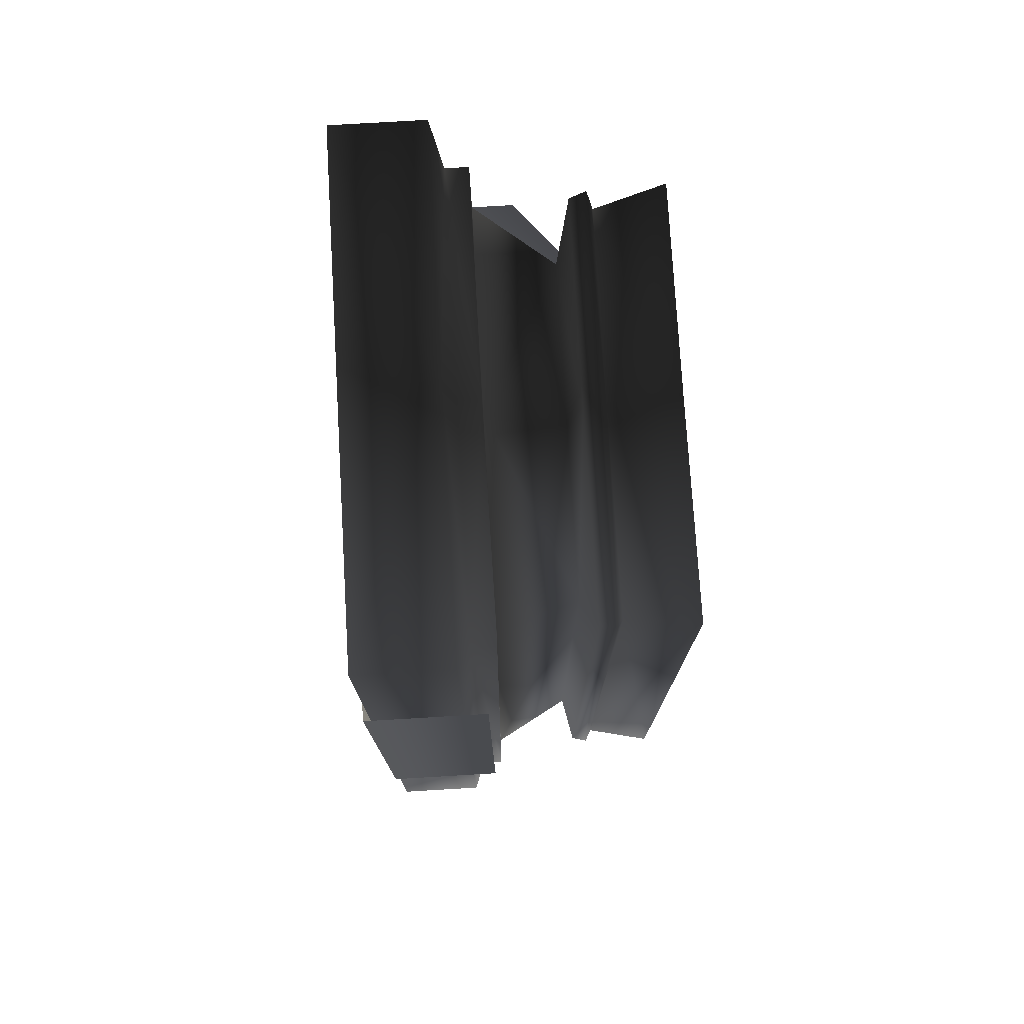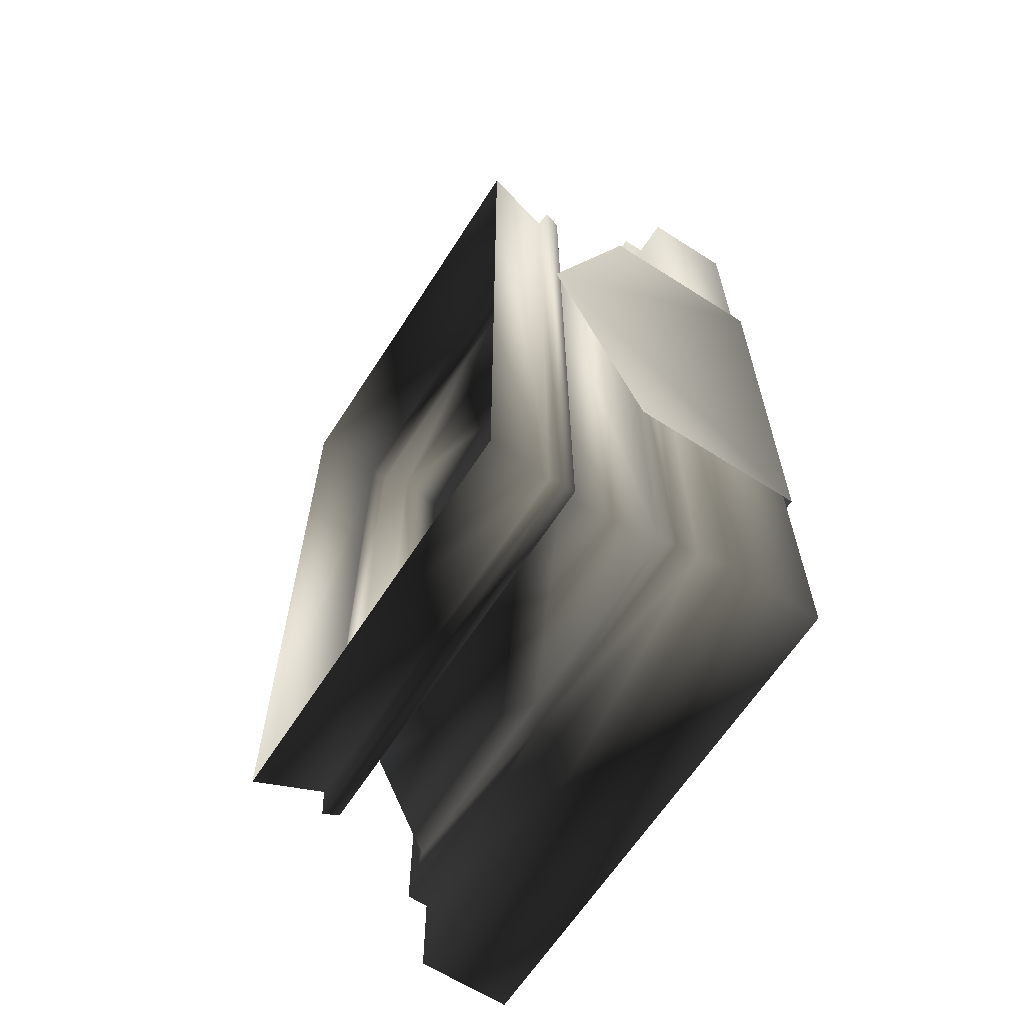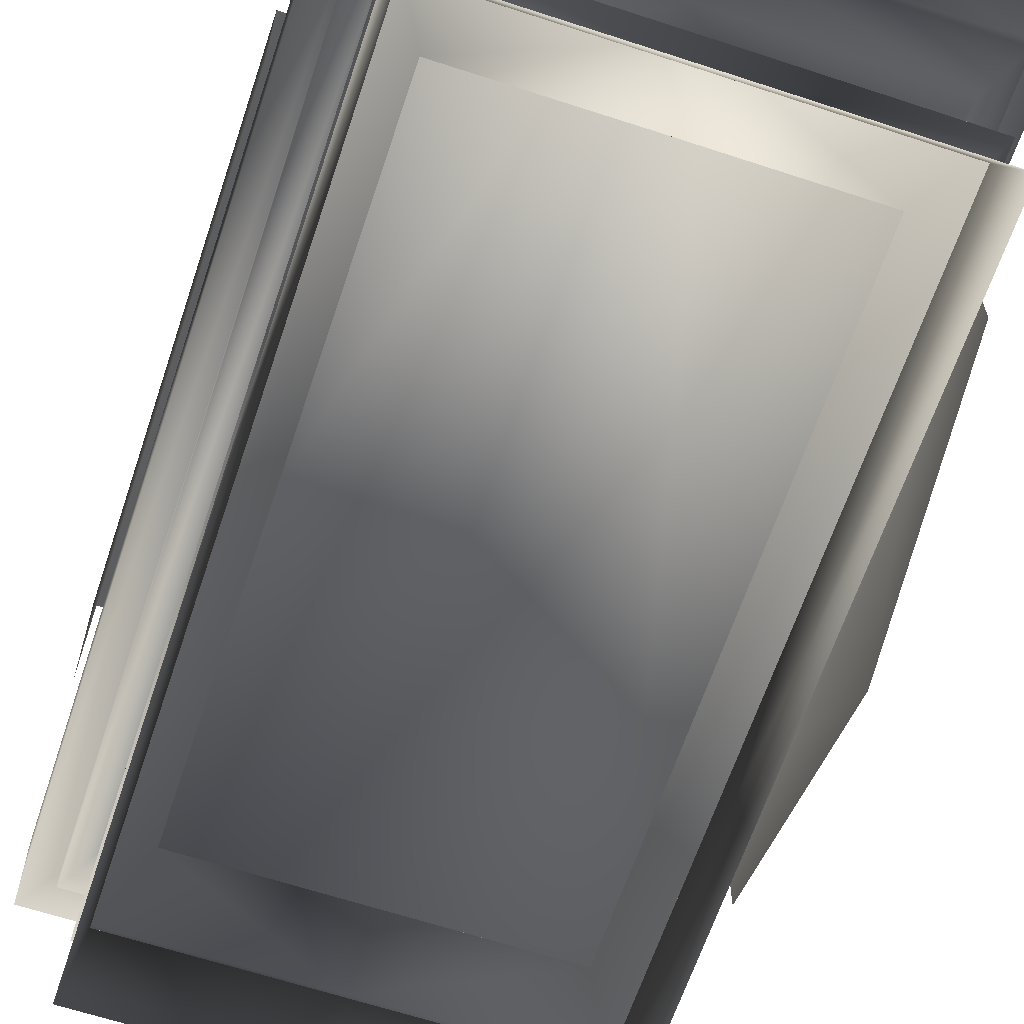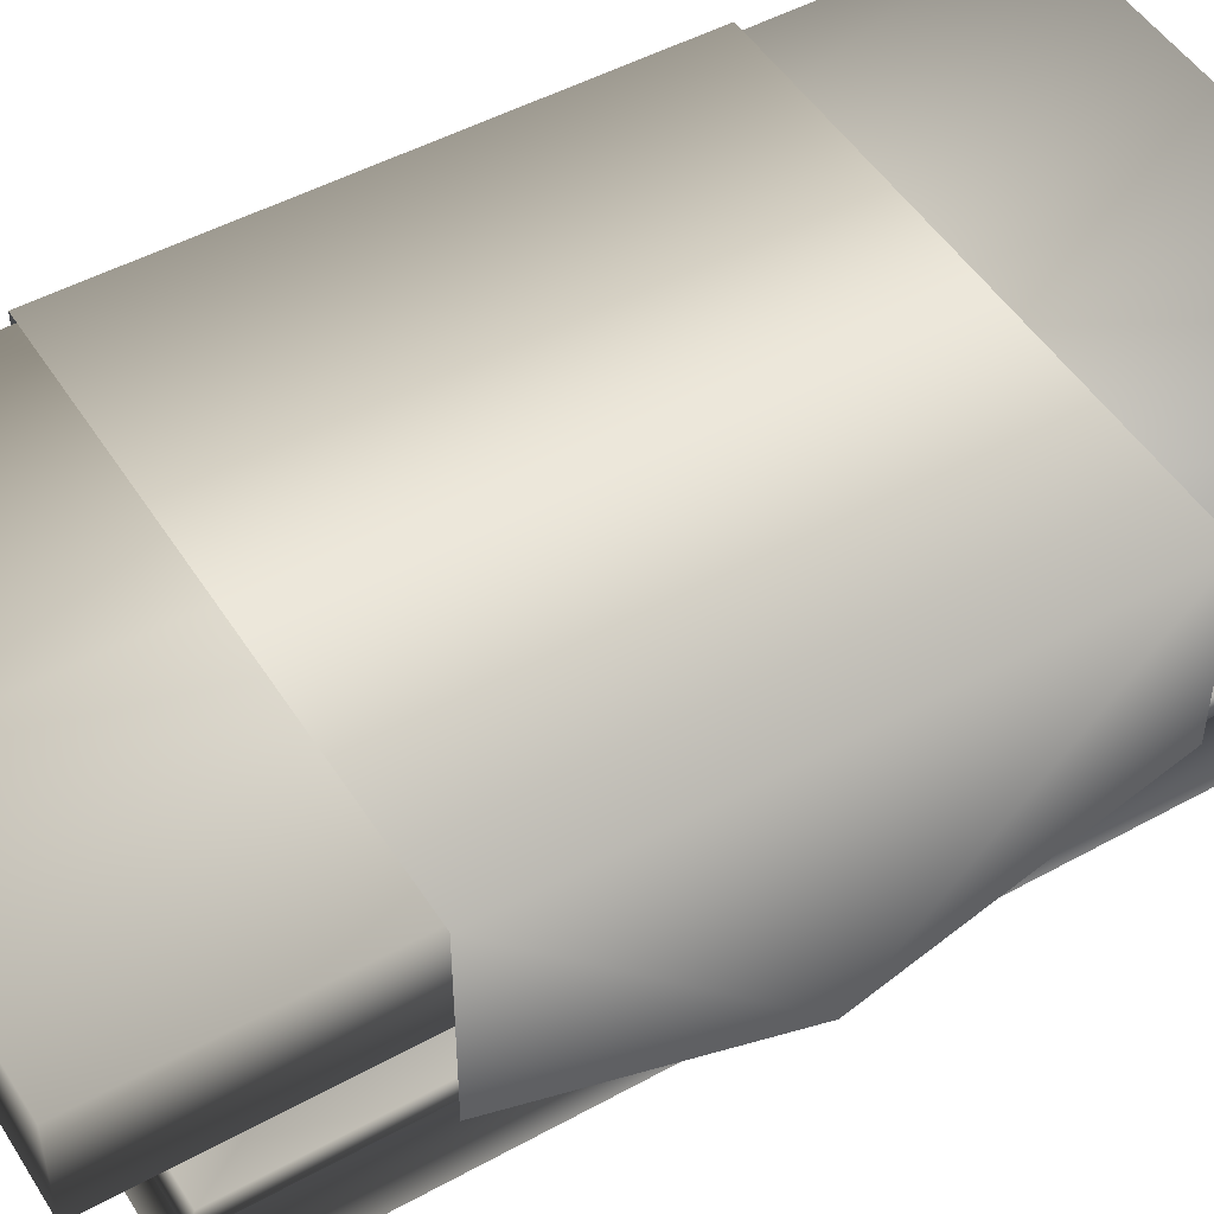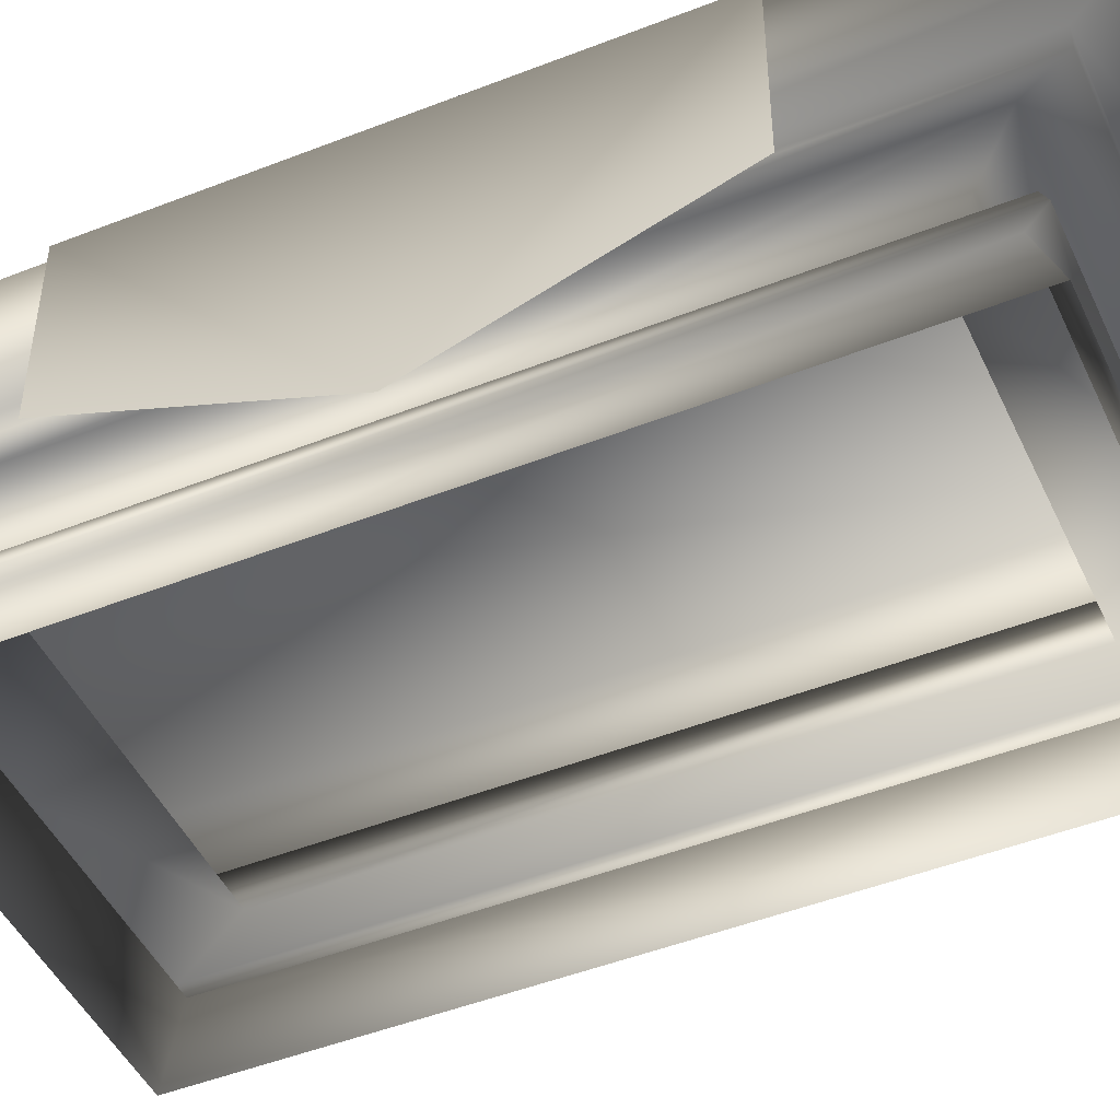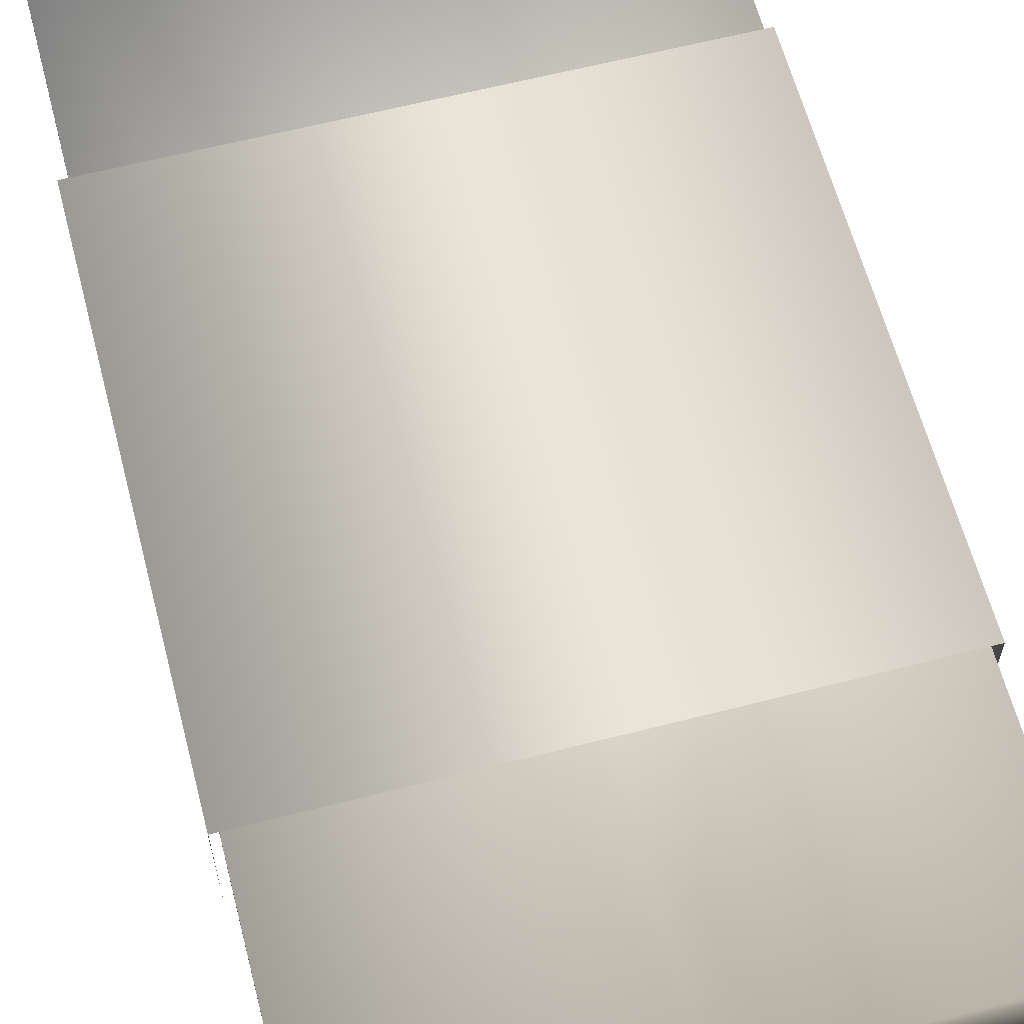
<metadata>
{"format":"obj","ext":"obj","renderer":"f3d","projection":"perspective","resolution":1024,"background":"white","views":[{"elev":76.0,"azim":-93.4,"up":"+Z"},{"elev":-64.2,"azim":57.2,"up":"+Z"},{"elev":-63.8,"azim":-18.4,"up":"+Y"},{"elev":49.3,"azim":58.7,"up":"+Y"},{"elev":-47.0,"azim":114.2,"up":"+Y"},{"elev":62.4,"azim":-14.6,"up":"+Y"}]}
</metadata>
<code>
v -0.9825 -0.1602 -1.706
v -0.9852 -0.1624 1.695
v -0.9332 0.134 1.596
v -0.0841 0.233 -1.663
v -0.9598 0.233 -1.663
v -0.7978 0.2877 -1.356
v -0.0841 0.2877 -1.356
v 0.6296 0.2877 -1.356
v 0.7916 0.233 -1.663
v -0.7978 0.2877 -1.356
v -0.9506 0.6252 -1.646
v -0.0841 0.6252 -1.646
v -0.0841 0.2877 -1.356
v 0.6296 0.2877 -1.356
v 0.7824 0.6252 -1.646
v -0.0841 1.168 2.028
v 0.9933 1.168 2.028
v 0.99 1.168 -2.039
v -0.0841 1.168 -2.039
v -1.158 1.168 -2.039
v -1.161 1.168 2.028
v 0.6318 0.2859 1.345
v 0.6296 0.2877 -1.356
v 0.7824 0.6252 -1.646
v 0.785 0.6231 1.634
v -0.0841 0.6252 1.634
v -0.9506 0.6252 -1.646
v -0.7978 0.2877 -1.356
v -0.8 0.2859 1.345
v -0.0841 0.2877 1.345
v -0.9532 0.6231 1.634
v -1.158 0.7765 -2.039
v -1.047 0.725 -1.828
v -1.05 0.7235 1.816
v -1.047 0.6282 -1.828
v -1.05 0.6258 1.816
v -0.0841 0.7765 2.028
v -1.161 0.7751 2.028
v -0.8 0.2859 1.345
v -0.9624 0.2309 1.651
v -0.0841 0.233 1.652
v -0.7978 0.2877 -1.356
v -0.9598 0.233 -1.663
v -0.0841 0.2877 1.345
v 0.6318 0.2859 1.345
v 0.7942 0.2309 1.651
v 0.6296 0.2877 -1.356
v 0.7916 0.233 -1.663
v -1.158 1.168 -2.039
v -0.0841 1.168 -2.039
v -0.0841 0.7765 -2.039
v 0.99 1.168 -2.039
v 0.99 0.7765 -2.039
v -1.158 0.7765 -2.039
v 0.9933 0.7751 2.028
v 0.99 1.168 -2.039
v 0.9933 1.168 2.028
v -0.0841 0.7765 2.028
v -0.0841 1.168 2.028
v -1.161 1.168 2.028
v -1.161 0.7751 2.028
v -1.158 1.168 -2.039
v -1.047 0.725 -1.828
v -1.158 0.7765 -2.039
v -0.0841 0.7765 -2.039
v -0.0841 0.725 -1.828
v 0.99 0.7765 -2.039
v 0.8784 0.725 -1.828
v -0.0841 0.6282 -1.828
v 0.8784 0.6282 -1.828
v 0.7824 0.6252 -1.646
v -0.0841 0.6252 -1.646
v -0.9506 0.6252 -1.646
v -1.047 0.6282 -1.828
v -1.193 1.175 -1.08
v -1.193 0.6625 -1.08
v -1.192 0.6683 -0.008105
v -1.192 1.181 -0.008105
v -1.192 0.6742 1.064
v -1.192 1.187 1.064
v 1.023 1.181 -0.008104
v 1.02 1.175 -1.08
v 1.026 1.187 1.064
v 1.026 0.445 1.064
v 1.023 0.03699 -0.008105
v 1.02 0.4332 -1.08
v -0.0841 -0.1602 1.695
v 0.817 -0.1624 1.695
v 0.765 0.134 1.596
v -0.0841 0.1361 1.597
v 0.8094 0.1597 1.68
v -0.0841 0.1619 1.681
v 0.7942 0.2309 1.651
v -0.0841 0.233 1.652
v -0.9624 0.2309 1.651
v -0.9776 0.1597 1.68
v -0.9852 -0.1624 1.695
v -0.9332 0.134 1.596
v 0.785 0.6231 1.634
v 0.7824 0.6252 -1.646
v 0.8784 0.6282 -1.828
v -0.9532 0.6231 1.634
v -0.0841 0.6252 1.634
v -0.0841 0.6282 1.816
v 0.8813 0.6258 1.816
v 0.8813 0.7235 1.816
v 0.8784 0.725 -1.828
v 0.99 0.7765 -2.039
v -0.0841 0.725 1.816
v 0.9933 0.7751 2.028
v -0.9506 0.6252 -1.646
v 0.7916 0.233 -1.663
v 0.7942 0.2309 1.651
v 0.8094 0.1597 1.68
v -0.9598 0.233 -1.663
v -0.0841 0.233 -1.663
v -0.0841 0.1619 -1.692
v 0.8067 0.1619 -1.692
v 0.765 0.134 1.596
v 0.7624 0.1361 -1.608
v 0.817 -0.1624 1.695
v -0.0841 0.1361 -1.608
v -0.9749 0.1619 -1.692
v -0.9624 0.2309 1.651
v 0.8143 -0.1602 -1.706
v -0.0841 -0.1602 -1.706
v -0.9306 0.1361 -1.608
v -0.9776 0.1597 1.68
g altar01
o altar010
f 1 2 3
f 4 5 6
f 6 7 4
f 4 7 8
f 8 9 4
f 10 11 12
f 12 13 10
f 14 13 12
f 12 15 14
f 16 17 18
f 18 19 16
f 16 19 20
f 20 21 16
f 22 23 24
f 24 25 22
f 22 25 26
f 27 28 29
f 26 30 22
f 29 30 26
f 26 31 29
f 29 31 27
f 32 33 34
f 34 33 35
f 35 36 34
f 37 38 34
f 34 38 32
f 39 40 41
f 40 39 42
f 42 43 40
f 41 44 39
f 45 44 41
f 41 46 45
f 47 45 46
f 46 48 47
f 49 50 51
f 51 50 52
f 52 53 51
f 51 54 49
f 55 53 56
f 56 57 55
f 58 55 57
f 57 59 58
f 58 59 60
f 60 61 58
f 61 60 62
f 62 54 61
f 63 64 65
f 65 66 63
f 65 67 68
f 68 66 65
f 69 66 68
f 63 66 69
f 68 70 69
f 69 70 71
f 71 72 69
f 69 72 73
f 73 74 69
f 69 74 63
f 75 76 77
f 77 78 75
f 78 77 79
f 79 80 78
f 81 78 80
f 78 81 82
f 82 75 78
f 83 84 85
f 80 83 81
f 85 81 83
f 82 81 85
f 85 86 82
f 87 88 89
f 89 90 87
f 90 89 91
f 91 92 90
f 92 91 93
f 93 94 92
f 92 94 95
f 95 96 92
f 90 92 96
f 97 87 90
f 90 98 97
f 96 98 90
f 99 100 101
f 102 103 104
f 104 103 99
f 99 105 104
f 101 105 99
f 106 105 101
f 101 107 106
f 106 107 108
f 106 109 104
f 104 105 106
f 108 110 106
f 106 110 37
f 37 109 106
f 34 109 37
f 104 109 34
f 34 36 104
f 104 36 102
f 102 36 35
f 35 111 102
f 112 113 114
f 115 116 117
f 117 116 112
f 112 118 117
f 114 118 112
f 118 114 119
f 120 119 121
f 119 120 118
f 118 120 122
f 122 117 118
f 123 117 122
f 117 123 115
f 124 115 123
f 121 125 120
f 120 125 126
f 126 122 120
f 127 122 126
f 122 127 123
f 128 123 127
f 123 128 124
f 126 1 127
f 3 127 1
f 127 3 128

</code>
